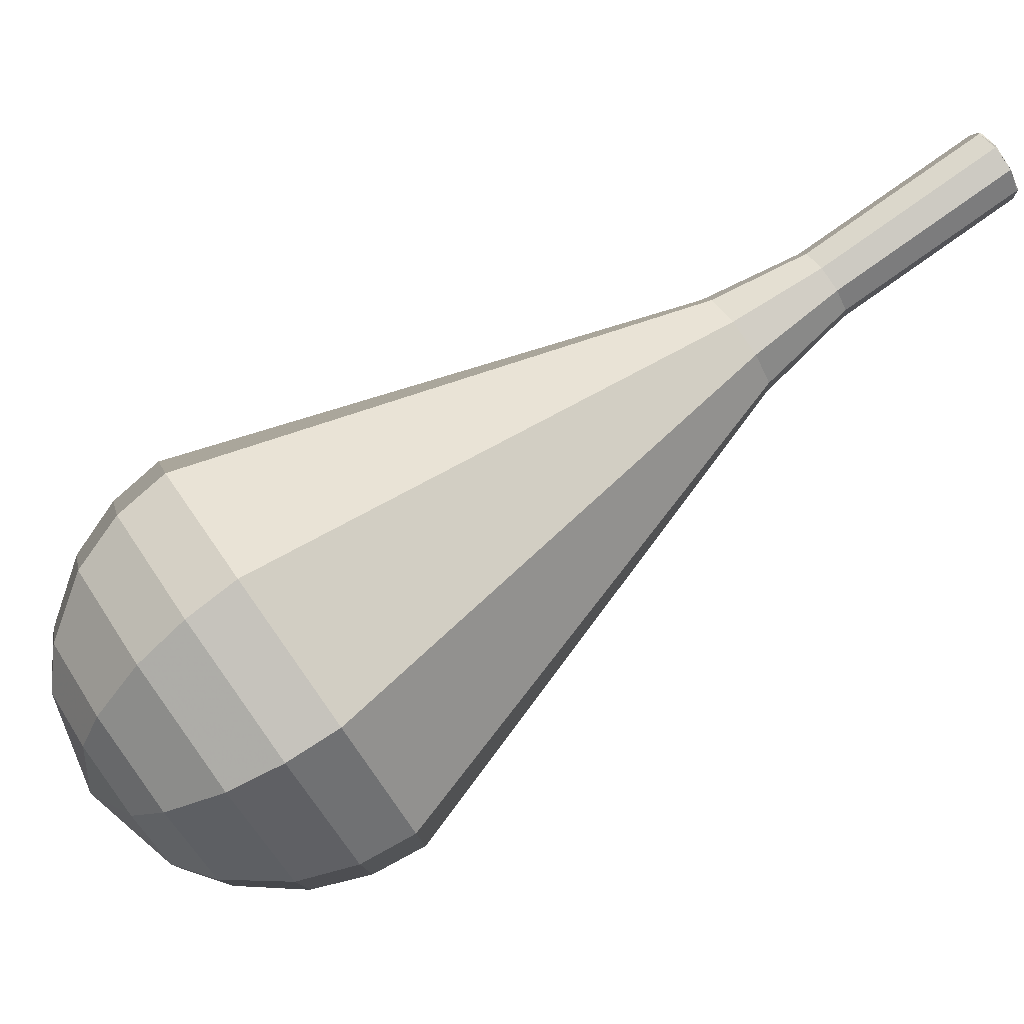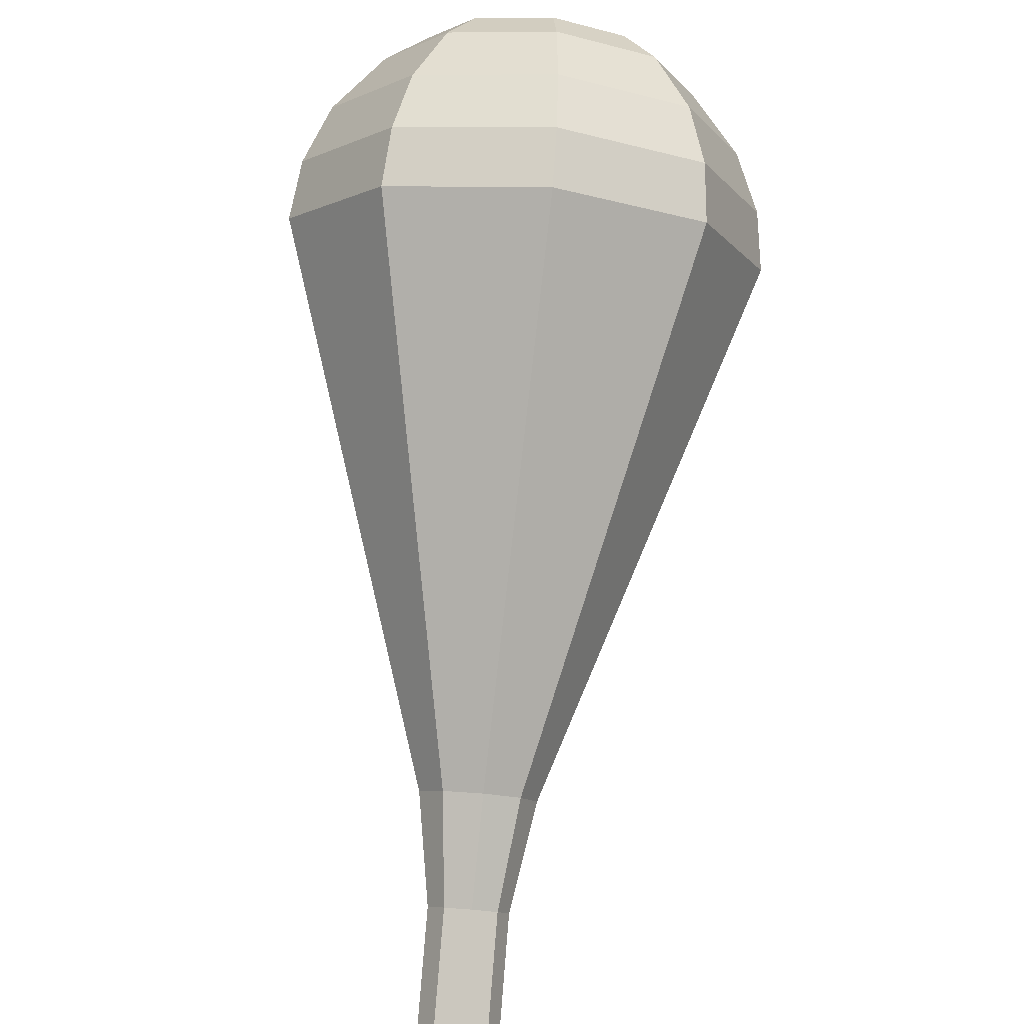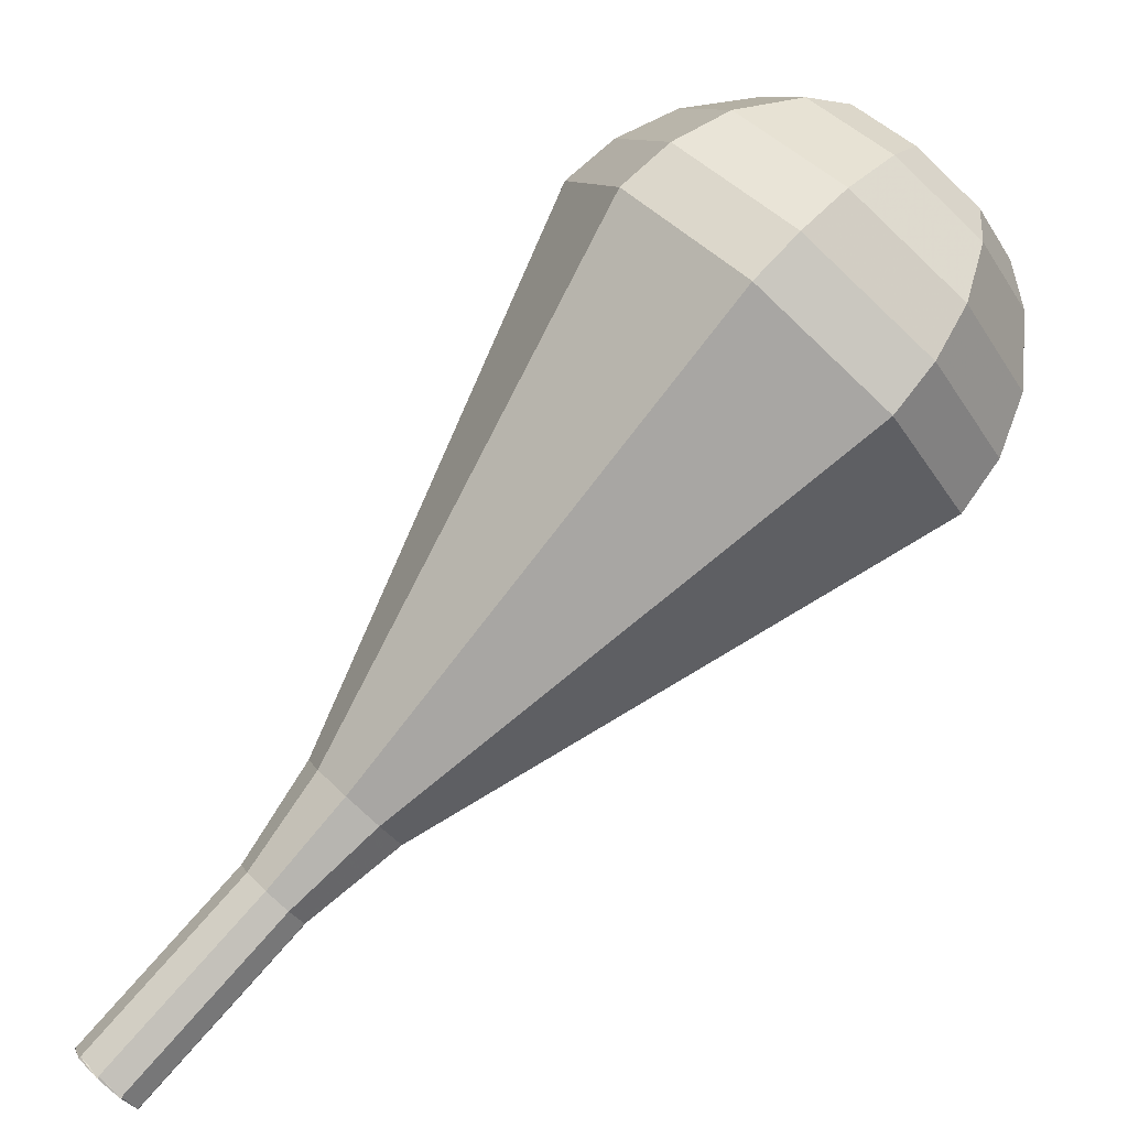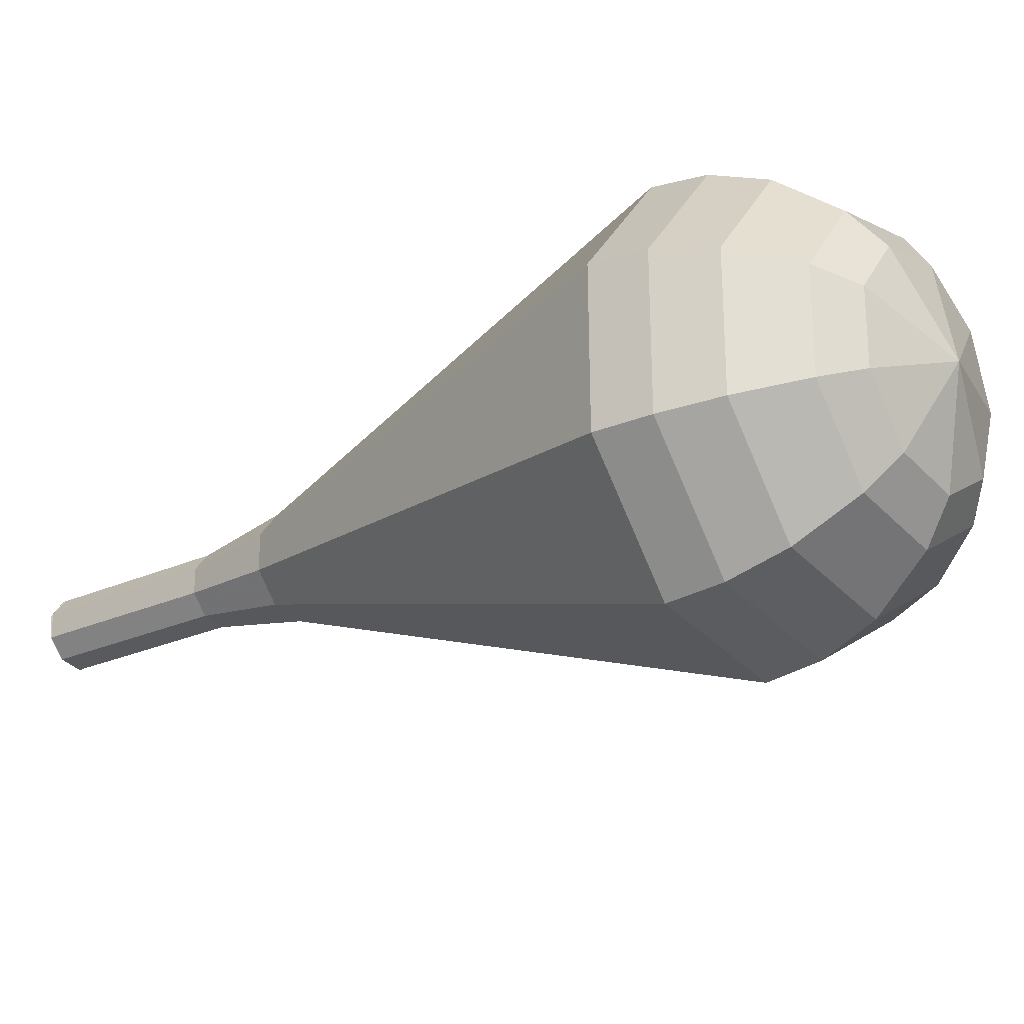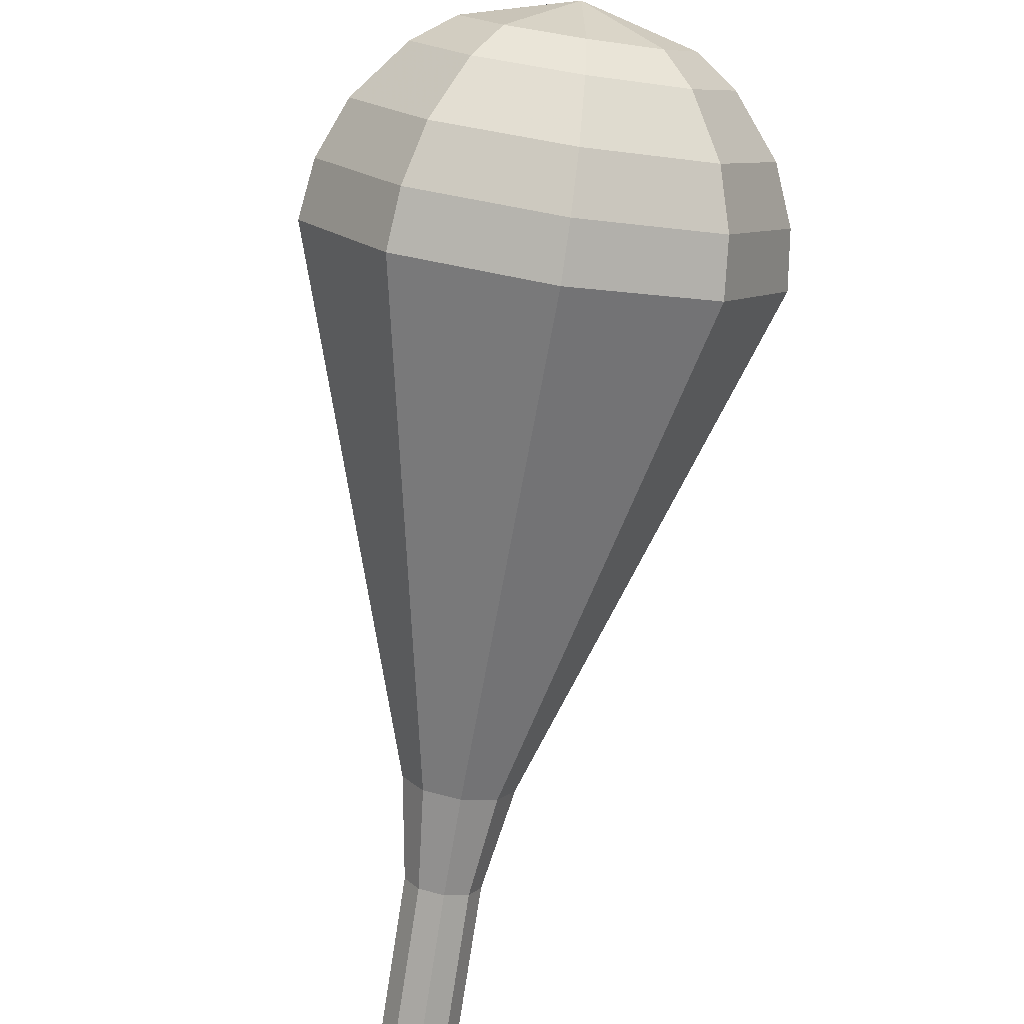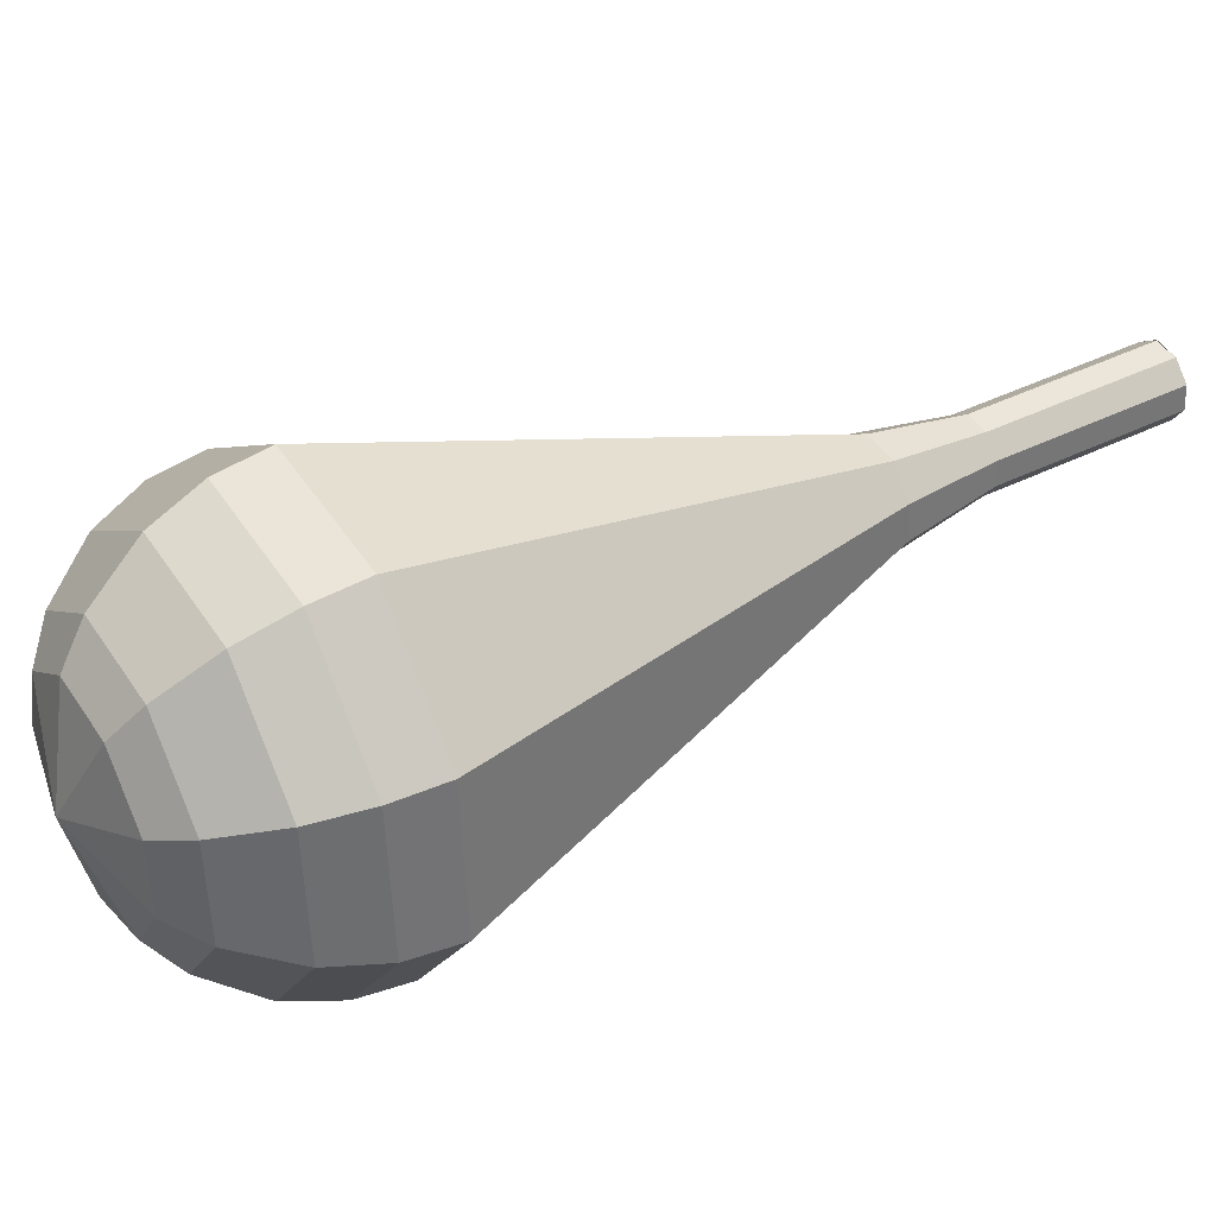
<metadata>
{"format":"obj","ext":"obj","renderer":"f3d","projection":"perspective","resolution":1024,"background":"white","views":[{"elev":16.1,"azim":118.3,"up":"+Y"},{"elev":42.8,"azim":-124.8,"up":"+Z"},{"elev":-42.0,"azim":-7.4,"up":"+Z"},{"elev":74.9,"azim":-47.1,"up":"+Z"},{"elev":65.3,"azim":-119.6,"up":"+Z"},{"elev":-59.6,"azim":141.1,"up":"+Y"}]}
</metadata>
<code>
g tube1
v 154.7 157.2 111.1
v 155.3 157.1 110.5
v 156 157.5 110.2
v 156.4 158.3 110.3
v 156.4 159 110.8
v 156 159.3 111.4
v 155.3 159.1 112
v 154.7 158.5 112.1
v 154.5 157.7 111.7
v 154.7 157.2 111.1
v 154.7 157.2 111.1
v 155.2 157.1 110.5
v 155.9 157.5 110.1
v 156.4 158.2 110.2
v 156.4 158.9 110.8
v 156 159.2 111.5
v 155.4 159.1 112
v 154.8 158.5 112.1
v 154.5 157.8 111.8
v 154.7 157.2 111.1
v 156.7 155.5 113.2
v 157.3 155.4 112.5
v 158 155.8 112.2
v 158.4 156.5 112.3
v 158.5 157.1 112.8
v 158.1 157.5 113.5
v 157.4 157.3 114
v 156.8 156.7 114.1
v 156.5 156 113.8
v 156.7 155.5 113.2
v 158.8 153.7 115.2
v 159.3 153.6 114.6
v 160 154 114.2
v 160.5 154.7 114.3
v 160.6 155.4 114.9
v 160.2 155.7 115.6
v 159.5 155.5 116.1
v 158.9 154.9 116.2
v 158.6 154.2 115.9
v 158.8 153.7 115.2
v 160.5 151.5 117.3
v 161.3 151.3 116.3
v 162.3 151.9 115.8
v 163 152.9 116
v 163.1 153.9 116.8
v 162.5 154.4 117.8
v 161.5 154.2 118.5
v 160.6 153.3 118.7
v 160.2 152.3 118.2
v 160.5 151.5 117.3
v 161.8 148.8 119.3
v 163.1 148.6 117.8
v 164.7 149.6 117
v 165.9 151.2 117.3
v 166 152.8 118.5
v 165.1 153.6 120.1
v 163.5 153.2 121.4
v 162.1 151.8 121.6
v 161.4 150.1 120.8
v 161.8 148.8 119.3
v 164.5 143.6 123.4
v 166.8 143.2 120.7
v 169.6 144.8 119.3
v 171.6 147.8 119.8
v 171.9 150.6 122
v 170.2 152 124.8
v 167.5 151.3 127
v 164.9 148.9 127.5
v 163.7 145.8 126.1
v 164.5 143.6 123.4
v 167.1 138.3 127.5
v 170.5 137.8 123.6
v 174.5 140.1 121.6
v 177.4 144.3 122.3
v 177.8 148.3 125.5
v 175.4 150.4 129.5
v 171.5 149.4 132.7
v 167.8 145.9 133.4
v 166.1 141.5 131.4
v 167.1 138.3 127.5
v 168.4 137.5 128.6
v 171.6 137 124.9
v 175.6 139.3 122.9
v 178.4 143.3 123.6
v 178.7 147.2 126.6
v 176.4 149.2 130.6
v 172.6 148.2 133.7
v 169.1 144.9 134.3
v 167.4 140.6 132.4
v 168.4 137.5 128.6
v 170 137.1 129.8
v 172.9 136.6 126.4
v 176.5 138.7 124.6
v 179 142.3 125.3
v 179.3 145.8 128
v 177.2 147.6 131.5
v 173.8 146.7 134.2
v 170.6 143.7 134.9
v 169.1 139.9 133.1
v 170 137.1 129.8
v 172.2 137.3 130.9
v 174.4 136.9 128.3
v 177.1 138.5 127
v 179 141.3 127.5
v 179.2 143.9 129.5
v 177.7 145.3 132.2
v 175.1 144.6 134.3
v 172.6 142.3 134.8
v 171.5 139.4 133.4
v 172.2 137.3 130.9
v 173.6 137.8 131.4
v 175.2 137.6 129.6
v 177.2 138.7 128.6
v 178.6 140.7 128.9
v 178.8 142.7 130.5
v 177.6 143.7 132.4
v 175.7 143.2 134
v 173.9 141.5 134.3
v 173.1 139.4 133.3
v 173.6 137.8 131.4
v 176.5 140.1 132
v 176.5 140.1 132
v 176.5 140.1 132
v 176.5 140.1 132
v 176.5 140.1 132
v 176.5 140.1 132
v 176.5 140.1 132
v 176.5 140.1 132
v 176.5 140.1 132
v 176.5 140.1 132
f 1 2 12
f 12 11 1
f 2 3 13
f 13 12 2
f 3 4 14
f 14 13 3
f 4 5 15
f 15 14 4
f 5 6 16
f 16 15 5
f 6 7 17
f 17 16 6
f 7 8 18
f 18 17 7
f 8 9 19
f 19 18 8
f 9 10 20
f 20 19 9
f 11 12 22
f 22 21 11
f 12 13 23
f 23 22 12
f 13 14 24
f 24 23 13
f 14 15 25
f 25 24 14
f 15 16 26
f 26 25 15
f 16 17 27
f 27 26 16
f 17 18 28
f 28 27 17
f 18 19 29
f 29 28 18
f 19 20 30
f 30 29 19
f 21 22 32
f 32 31 21
f 22 23 33
f 33 32 22
f 23 24 34
f 34 33 23
f 24 25 35
f 35 34 24
f 25 26 36
f 36 35 25
f 26 27 37
f 37 36 26
f 27 28 38
f 38 37 27
f 28 29 39
f 39 38 28
f 29 30 40
f 40 39 29
f 31 32 42
f 42 41 31
f 32 33 43
f 43 42 32
f 33 34 44
f 44 43 33
f 34 35 45
f 45 44 34
f 35 36 46
f 46 45 35
f 36 37 47
f 47 46 36
f 37 38 48
f 48 47 37
f 38 39 49
f 49 48 38
f 39 40 50
f 50 49 39
f 41 42 52
f 52 51 41
f 42 43 53
f 53 52 42
f 43 44 54
f 54 53 43
f 44 45 55
f 55 54 44
f 45 46 56
f 56 55 45
f 46 47 57
f 57 56 46
f 47 48 58
f 58 57 47
f 48 49 59
f 59 58 48
f 49 50 60
f 60 59 49
f 51 52 62
f 62 61 51
f 52 53 63
f 63 62 52
f 53 54 64
f 64 63 53
f 54 55 65
f 65 64 54
f 55 56 66
f 66 65 55
f 56 57 67
f 67 66 56
f 57 58 68
f 68 67 57
f 58 59 69
f 69 68 58
f 59 60 70
f 70 69 59
f 61 62 72
f 72 71 61
f 62 63 73
f 73 72 62
f 63 64 74
f 74 73 63
f 64 65 75
f 75 74 64
f 65 66 76
f 76 75 65
f 66 67 77
f 77 76 66
f 67 68 78
f 78 77 67
f 68 69 79
f 79 78 68
f 69 70 80
f 80 79 69
f 71 72 82
f 82 81 71
f 72 73 83
f 83 82 72
f 73 74 84
f 84 83 73
f 74 75 85
f 85 84 74
f 75 76 86
f 86 85 75
f 76 77 87
f 87 86 76
f 77 78 88
f 88 87 77
f 78 79 89
f 89 88 78
f 79 80 90
f 90 89 79
f 81 82 92
f 92 91 81
f 82 83 93
f 93 92 82
f 83 84 94
f 94 93 83
f 84 85 95
f 95 94 84
f 85 86 96
f 96 95 85
f 86 87 97
f 97 96 86
f 87 88 98
f 98 97 87
f 88 89 99
f 99 98 88
f 89 90 100
f 100 99 89
f 91 92 102
f 102 101 91
f 92 93 103
f 103 102 92
f 93 94 104
f 104 103 93
f 94 95 105
f 105 104 94
f 95 96 106
f 106 105 95
f 96 97 107
f 107 106 96
f 97 98 108
f 108 107 97
f 98 99 109
f 109 108 98
f 99 100 110
f 110 109 99
f 101 102 112
f 112 111 101
f 102 103 113
f 113 112 102
f 103 104 114
f 114 113 103
f 104 105 115
f 115 114 104
f 105 106 116
f 116 115 105
f 106 107 117
f 117 116 106
f 107 108 118
f 118 117 107
f 108 109 119
f 119 118 108
f 109 110 120
f 120 119 109
f 111 112 122
f 122 121 111
f 112 113 123
f 123 122 112
f 113 114 124
f 124 123 113
f 114 115 125
f 125 124 114
f 115 116 126
f 126 125 115
f 116 117 127
f 127 126 116
f 117 118 128
f 128 127 117
f 118 119 129
f 129 128 118
f 119 120 130
f 130 129 119
g

</code>
